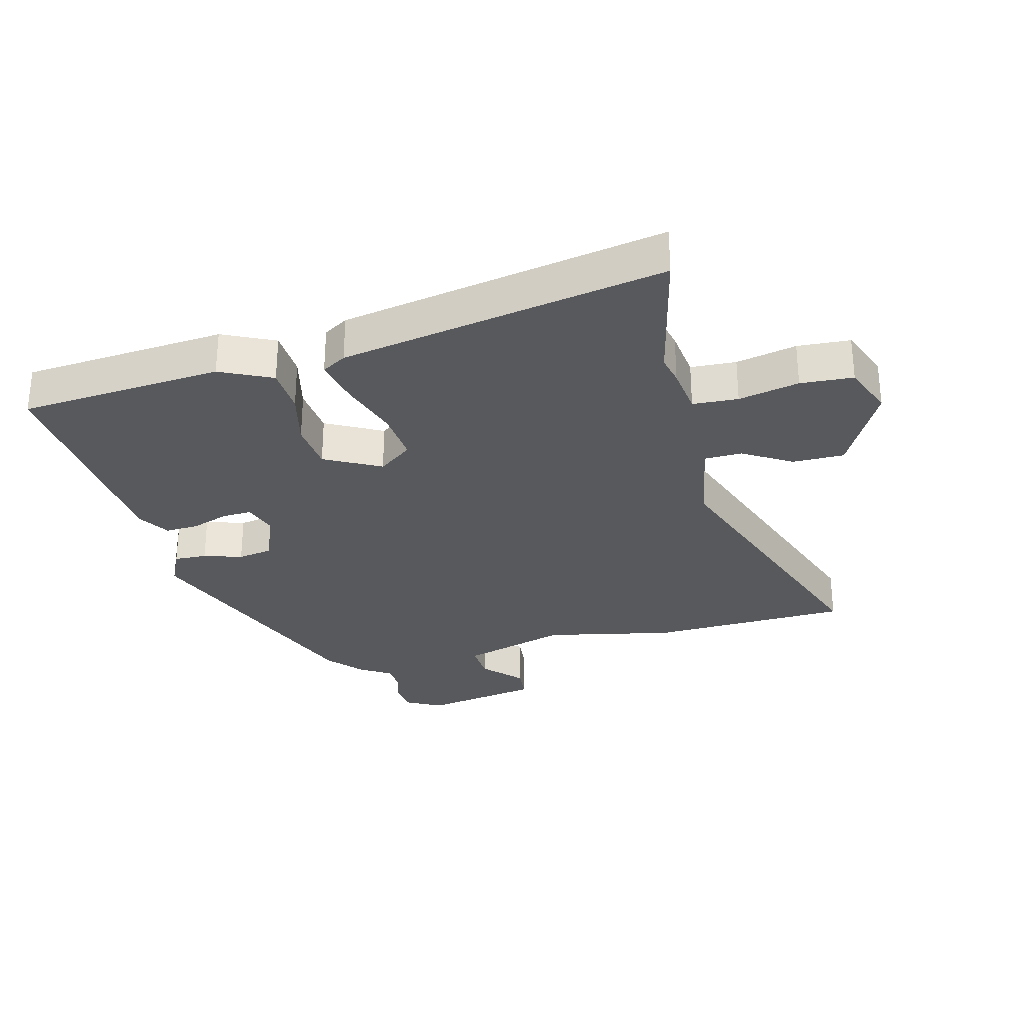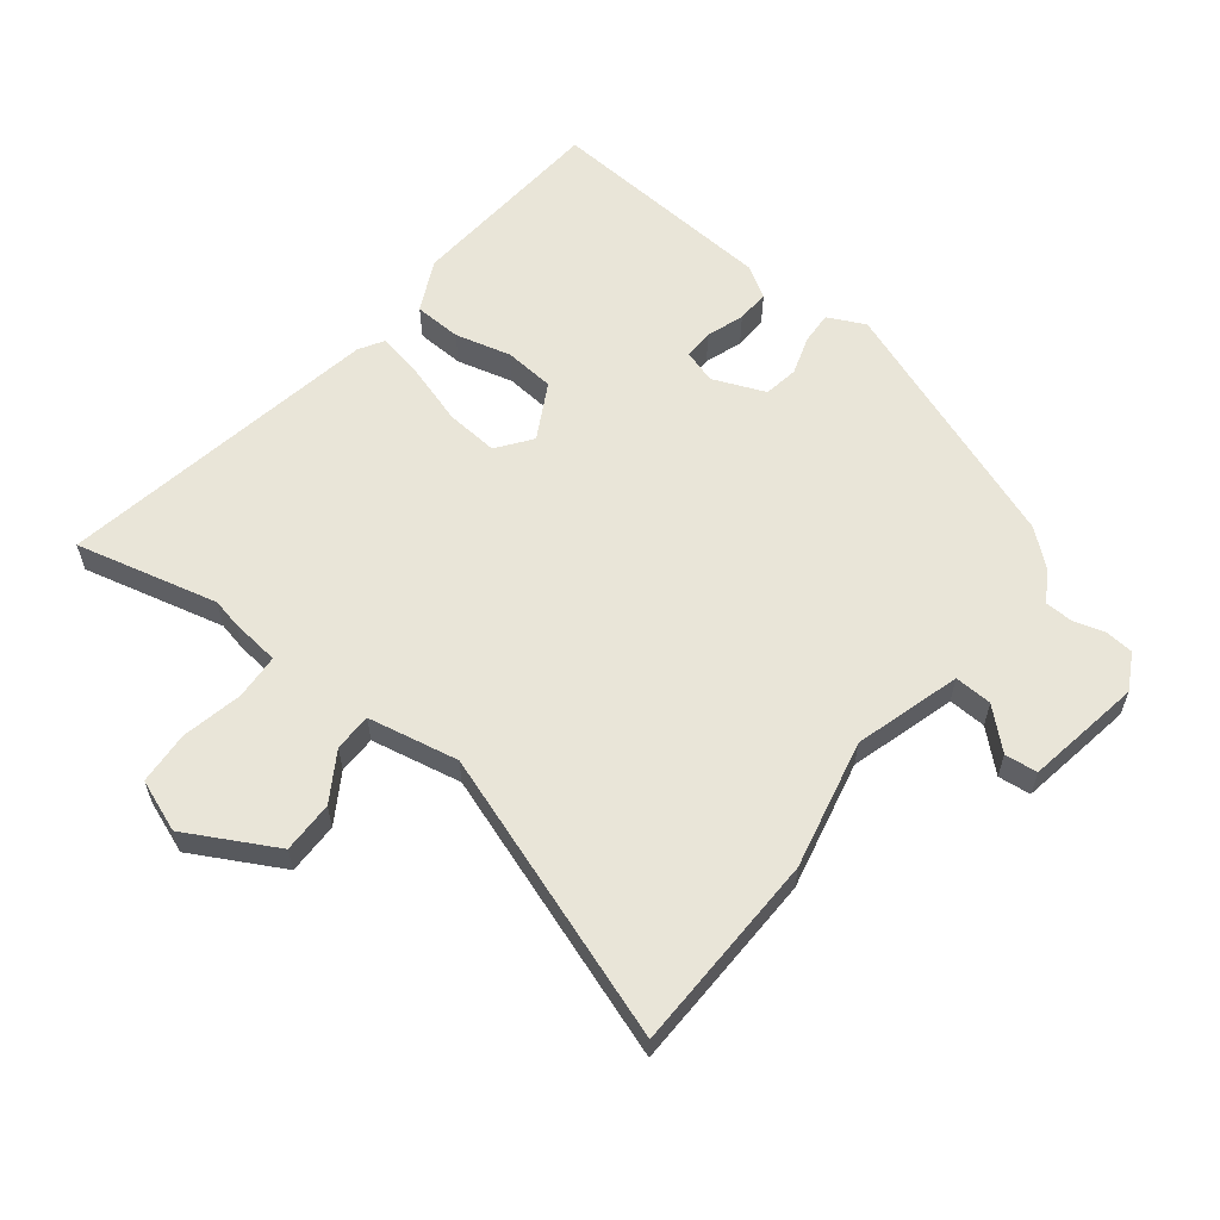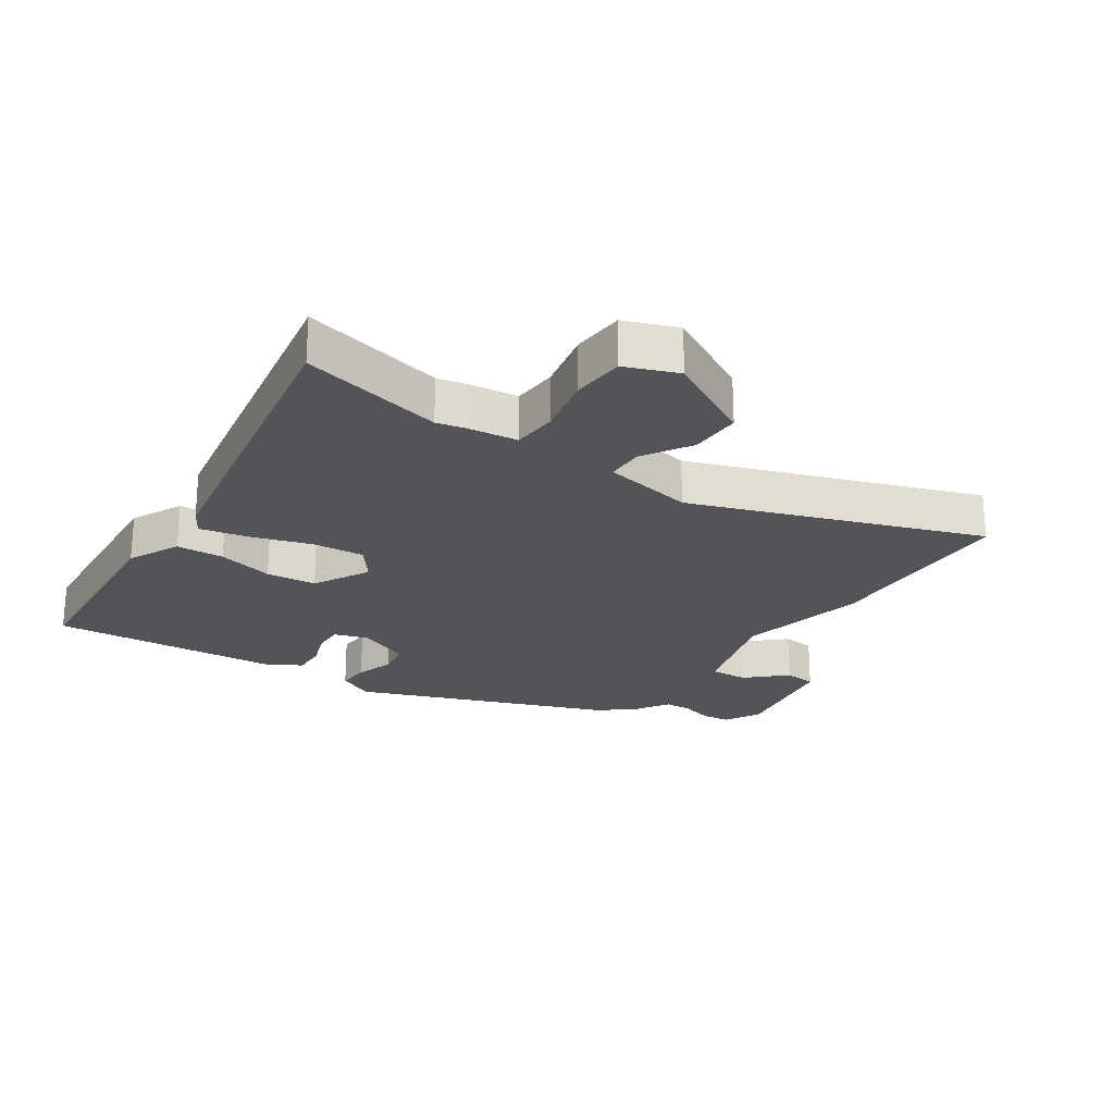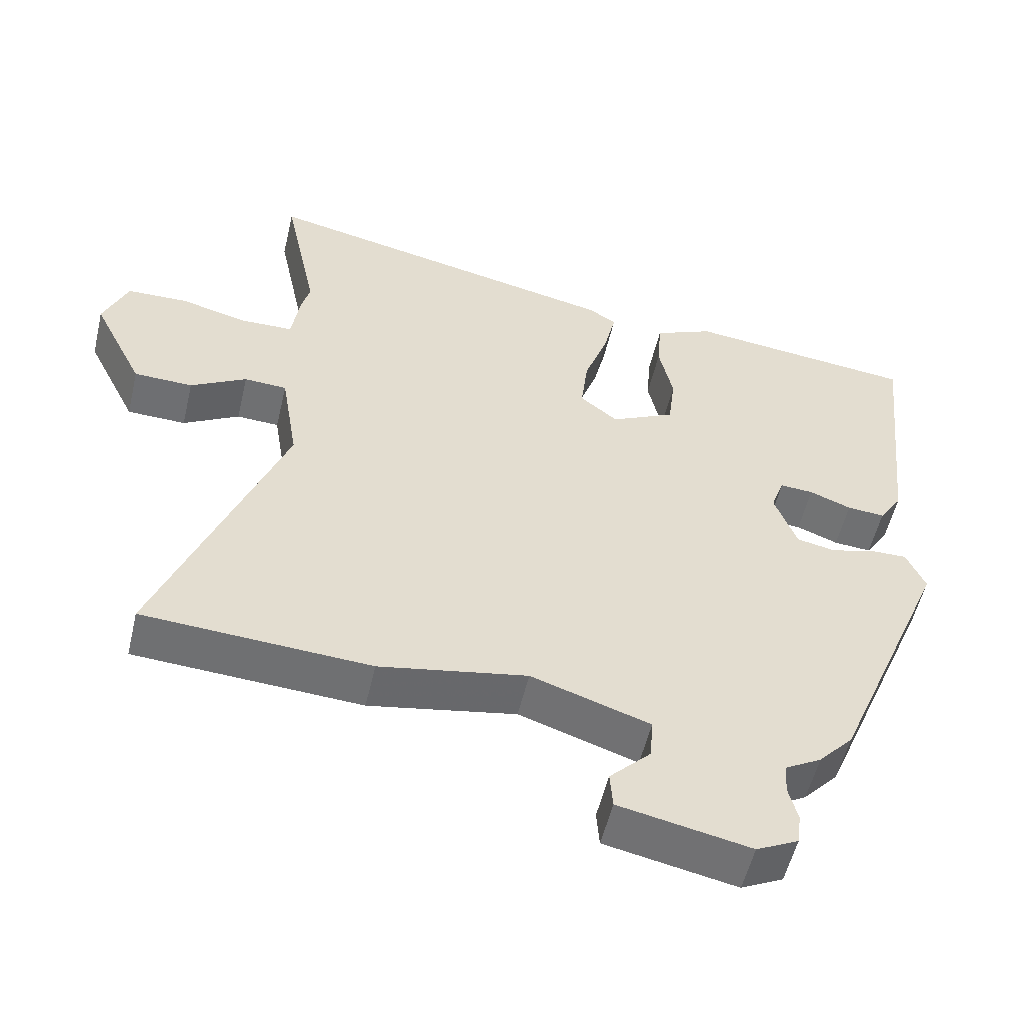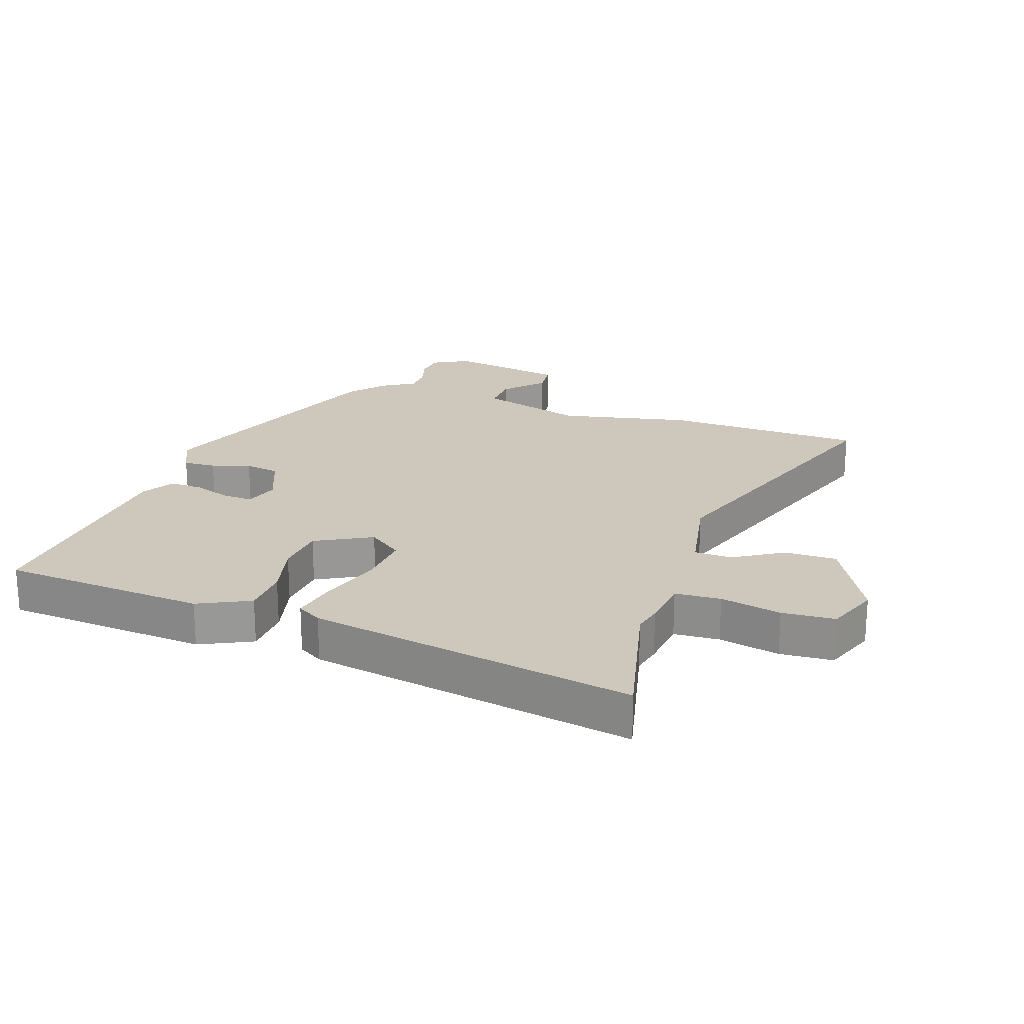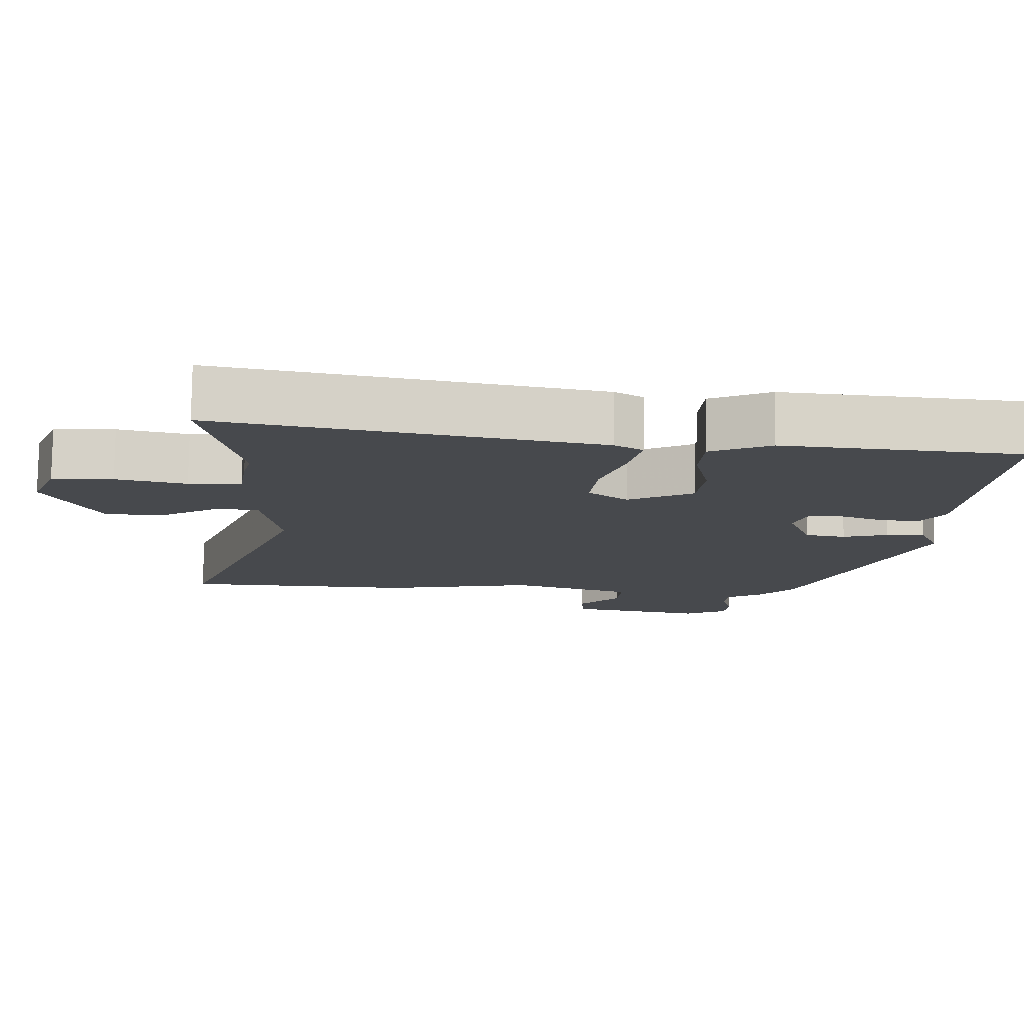
<metadata>
{"format":"obj","ext":"obj","renderer":"f3d","projection":"perspective","resolution":1024,"background":"white","views":[{"elev":-29.6,"azim":13.0,"up":"+Y"},{"elev":59.7,"azim":126.2,"up":"+Y"},{"elev":-23.5,"azim":54.2,"up":"+Y"},{"elev":-54.5,"azim":166.8,"up":"+Z"},{"elev":22.0,"azim":17.2,"up":"+Y"},{"elev":78.1,"azim":-179.4,"up":"+Z"}]}
</metadata>
<code>
v -0.336 0.07 -0.482
v -0.504 0.07 -0.077
v -0.477 0.07 -0.016
v -0.424 0.07 -0.017
v -0.361 0.07 -0.035
v -0.305 0.07 -0.024
v -0.273 0.07 0.062
v -0.292 0.07 0.116
v -0.34 0.07 0.113
v -0.4 0.07 0.09
v -0.454 0.07 0.086
v -0.487 0.07 0.137
v -0.527 0.07 0.511
v -0.198 0.07 0.546
v -0.113 0.07 0.508
v -0.107 0.07 0.431
v -0.127 0.07 0.339
v -0.117 0.07 0.258
v -0.025 0.07 0.212
v 0.029 0.07 0.255
v 0.019 0.07 0.34
v -0.015 0.07 0.437
v -0.033 0.07 0.513
v 0.006 0.07 0.538
v 0.53 0.07 0.648
v 0.482 0.07 0.415
v 0.494 0.07 0.368
v 0.506 0.07 0.288
v 0.58 0.07 0.286
v 0.678 0.07 0.31
v 0.764 0.07 0.307
v 0.799 0.07 0.223
v 0.726 0.07 0.076
v 0.642 0.07 0.074
v 0.562 0.07 0.12
v 0.501 0.07 0.117
v 0.477 0.07 -0.031
v 0.655 0.07 -0.491
v 0.331 0.07 -0.51
v 0.12 0.07 -0.471
v -0.05 0.07 -0.527
v -0.045 0.07 -0.588
v 0.014 0.07 -0.648
v 0.01 0.07 -0.701
v -0.178 0.07 -0.739
v -0.238 0.07 -0.709
v -0.244 0.07 -0.663
v -0.231 0.07 -0.612
v -0.234 0.07 -0.567
v -0.286 0.07 -0.537
v -0.336 0 -0.482
v -0.504 0 -0.077
v -0.477 0 -0.016
v -0.424 0 -0.017
v -0.361 0 -0.035
v -0.305 0 -0.024
v -0.273 0 0.062
v -0.292 0 0.116
v -0.34 0 0.113
v -0.4 0 0.09
v -0.454 0 0.086
v -0.487 0 0.137
v -0.527 0 0.511
v -0.198 0 0.546
v -0.113 0 0.508
v -0.107 0 0.431
v -0.127 0 0.339
v -0.117 0 0.258
v -0.025 0 0.212
v 0.029 0 0.255
v 0.019 0 0.34
v -0.015 0 0.437
v -0.033 0 0.513
v 0.006 0 0.538
v 0.53 0 0.648
v 0.482 0 0.415
v 0.494 0 0.368
v 0.506 0 0.288
v 0.58 0 0.286
v 0.678 0 0.31
v 0.764 0 0.307
v 0.799 0 0.223
v 0.726 0 0.076
v 0.642 0 0.074
v 0.562 0 0.12
v 0.501 0 0.117
v 0.477 0 -0.031
v 0.655 0 -0.491
v 0.331 0 -0.51
v 0.12 0 -0.471
v -0.05 0 -0.527
v -0.045 0 -0.588
v 0.014 0 -0.648
v 0.01 0 -0.701
v -0.178 0 -0.739
v -0.238 0 -0.709
v -0.244 0 -0.663
v -0.231 0 -0.612
v -0.234 0 -0.567
v -0.286 0 -0.537
f 49 50 1 2
f 45 46 47 48
f 45 48 49
f 42 43 44 45
f 41 42 45 49
f 40 41 49 2
f 37 38 39 40
f 36 37 40 2
f 32 33 34 35
f 32 35 36
f 29 30 31 32
f 28 29 32 36
f 26 27 28 36
f 23 24 25 26
f 21 22 23 26
f 20 21 26 36
f 19 20 36
f 14 15 16 17
f 14 17 18
f 13 14 18
f 12 13 18
f 9 10 11 12
f 8 9 12 18
f 7 8 18 19
f 2 3 4 5
f 2 5 6
f 36 2 6
f 6 7 19 36
f 52 51 100 99
f 98 97 96 95
f 99 98 95
f 95 94 93 92
f 99 95 92 91
f 52 99 91 90
f 90 89 88 87
f 52 90 87 86
f 85 84 83 82
f 86 85 82
f 82 81 80 79
f 86 82 79 78
f 86 78 77 76
f 76 75 74 73
f 76 73 72 71
f 86 76 71 70
f 86 70 69
f 67 66 65 64
f 68 67 64
f 68 64 63
f 68 63 62
f 62 61 60 59
f 68 62 59 58
f 69 68 58 57
f 55 54 53 52
f 56 55 52
f 56 52 86
f 86 69 57 56
f 1 51 52 2
f 2 52 53 3
f 3 53 54 4
f 4 54 55 5
f 5 55 56 6
f 6 56 57 7
f 7 57 58 8
f 8 58 59 9
f 9 59 60 10
f 10 60 61 11
f 11 61 62 12
f 12 62 63 13
f 13 63 64 14
f 14 64 65 15
f 15 65 66 16
f 16 66 67 17
f 17 67 68 18
f 18 68 69 19
f 19 69 70 20
f 20 70 71 21
f 21 71 72 22
f 22 72 73 23
f 23 73 74 24
f 24 74 75 25
f 25 75 76 26
f 26 76 77 27
f 27 77 78 28
f 28 78 79 29
f 29 79 80 30
f 30 80 81 31
f 31 81 82 32
f 32 82 83 33
f 33 83 84 34
f 34 84 85 35
f 35 85 86 36
f 36 86 87 37
f 37 87 88 38
f 38 88 89 39
f 39 89 90 40
f 40 90 91 41
f 41 91 92 42
f 42 92 93 43
f 43 93 94 44
f 44 94 95 45
f 45 95 96 46
f 46 96 97 47
f 47 97 98 48
f 48 98 99 49
f 49 99 100 50
f 50 100 51 1

</code>
